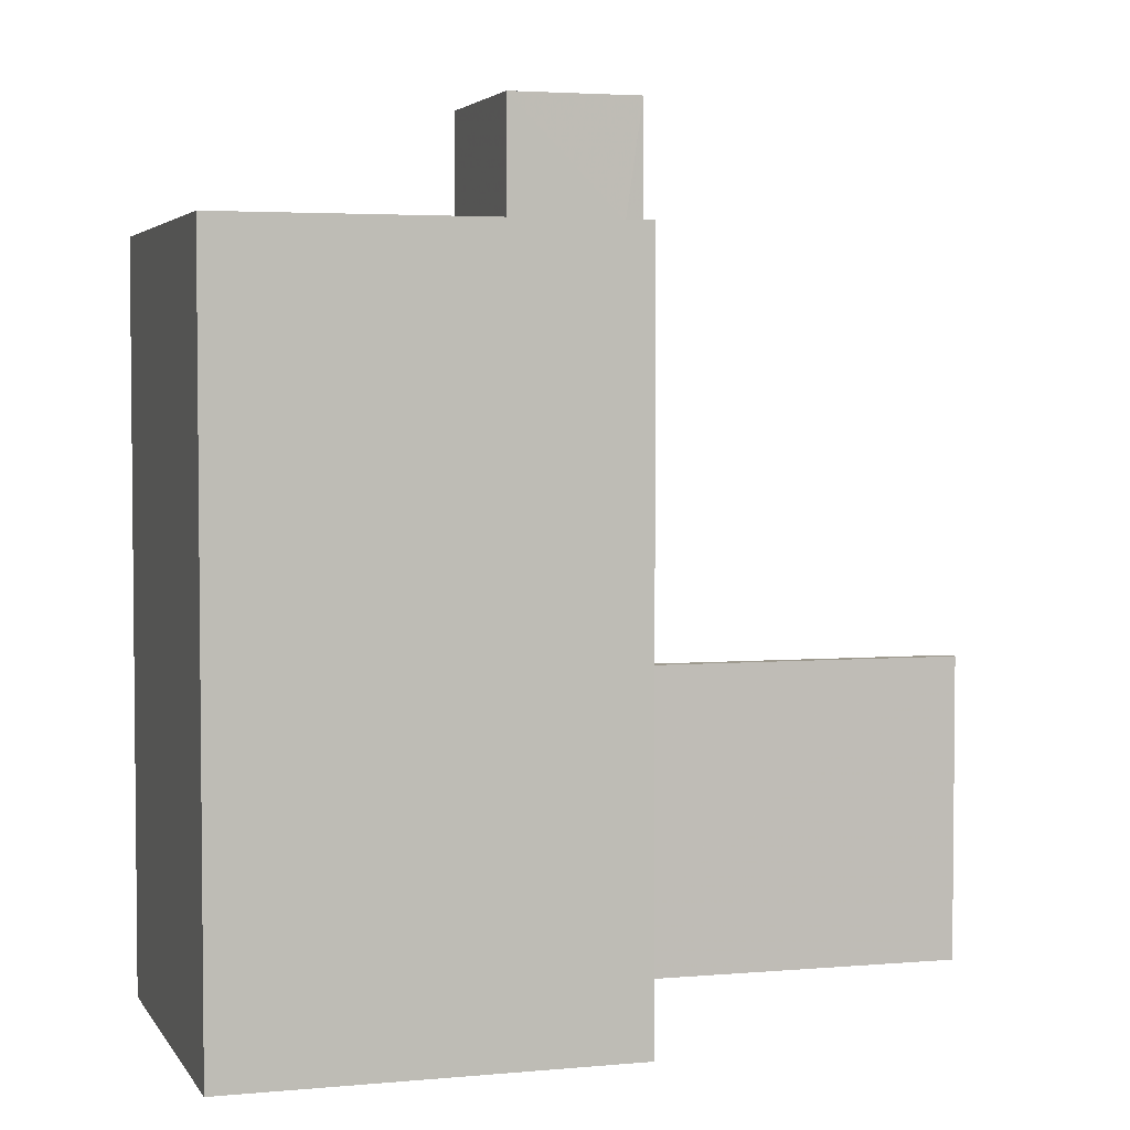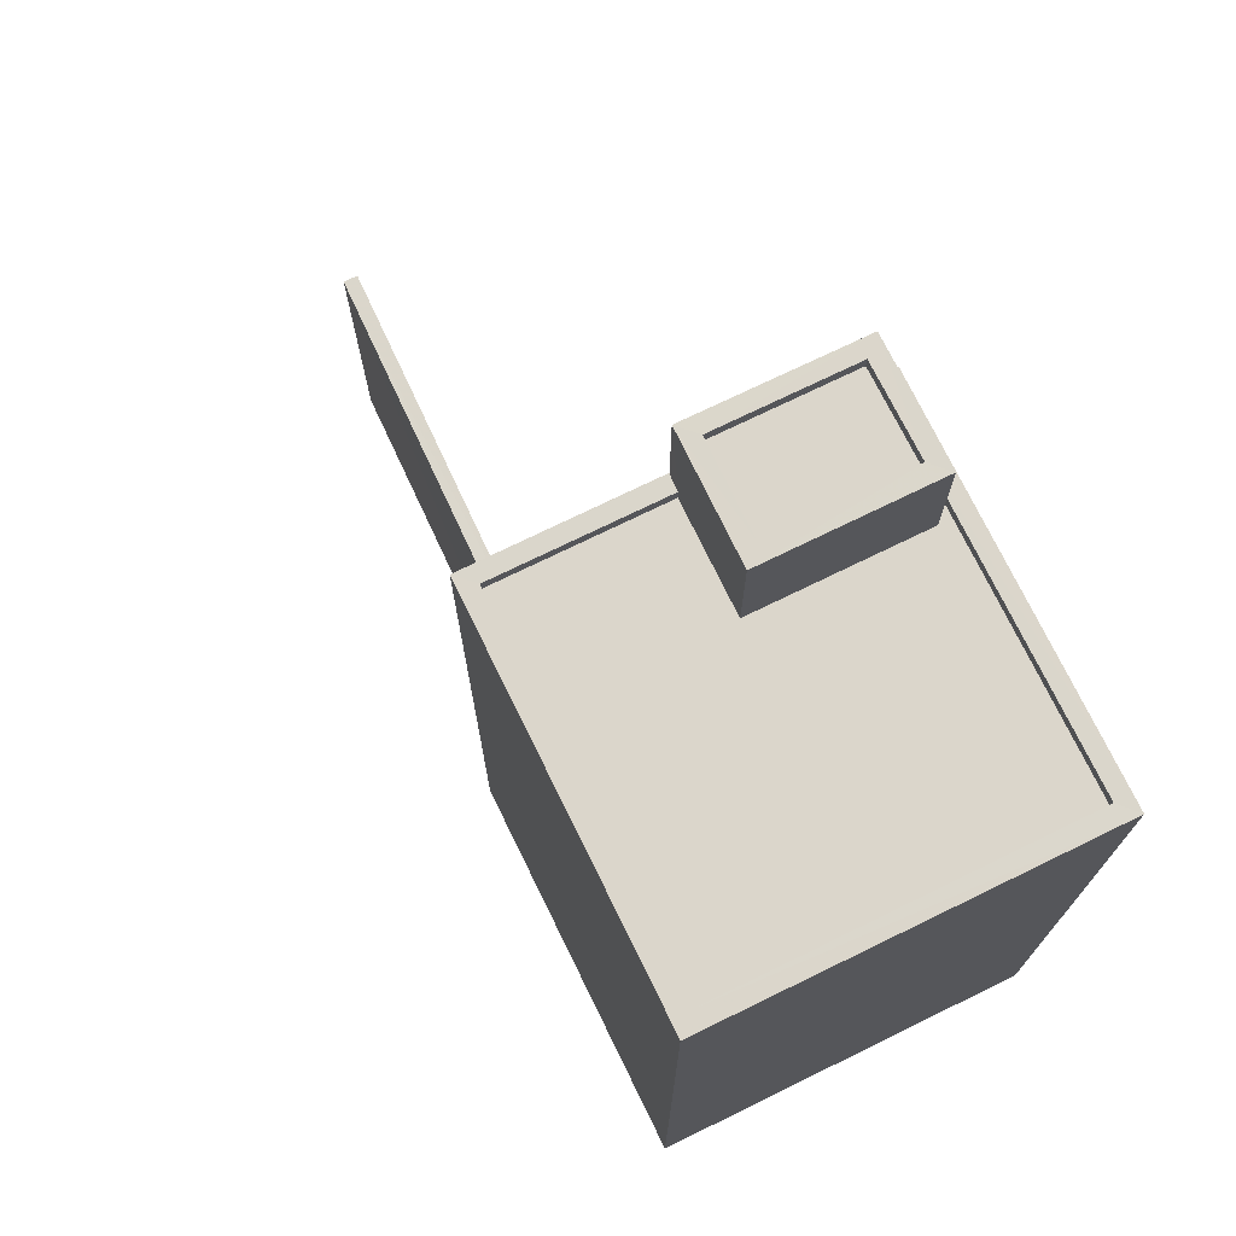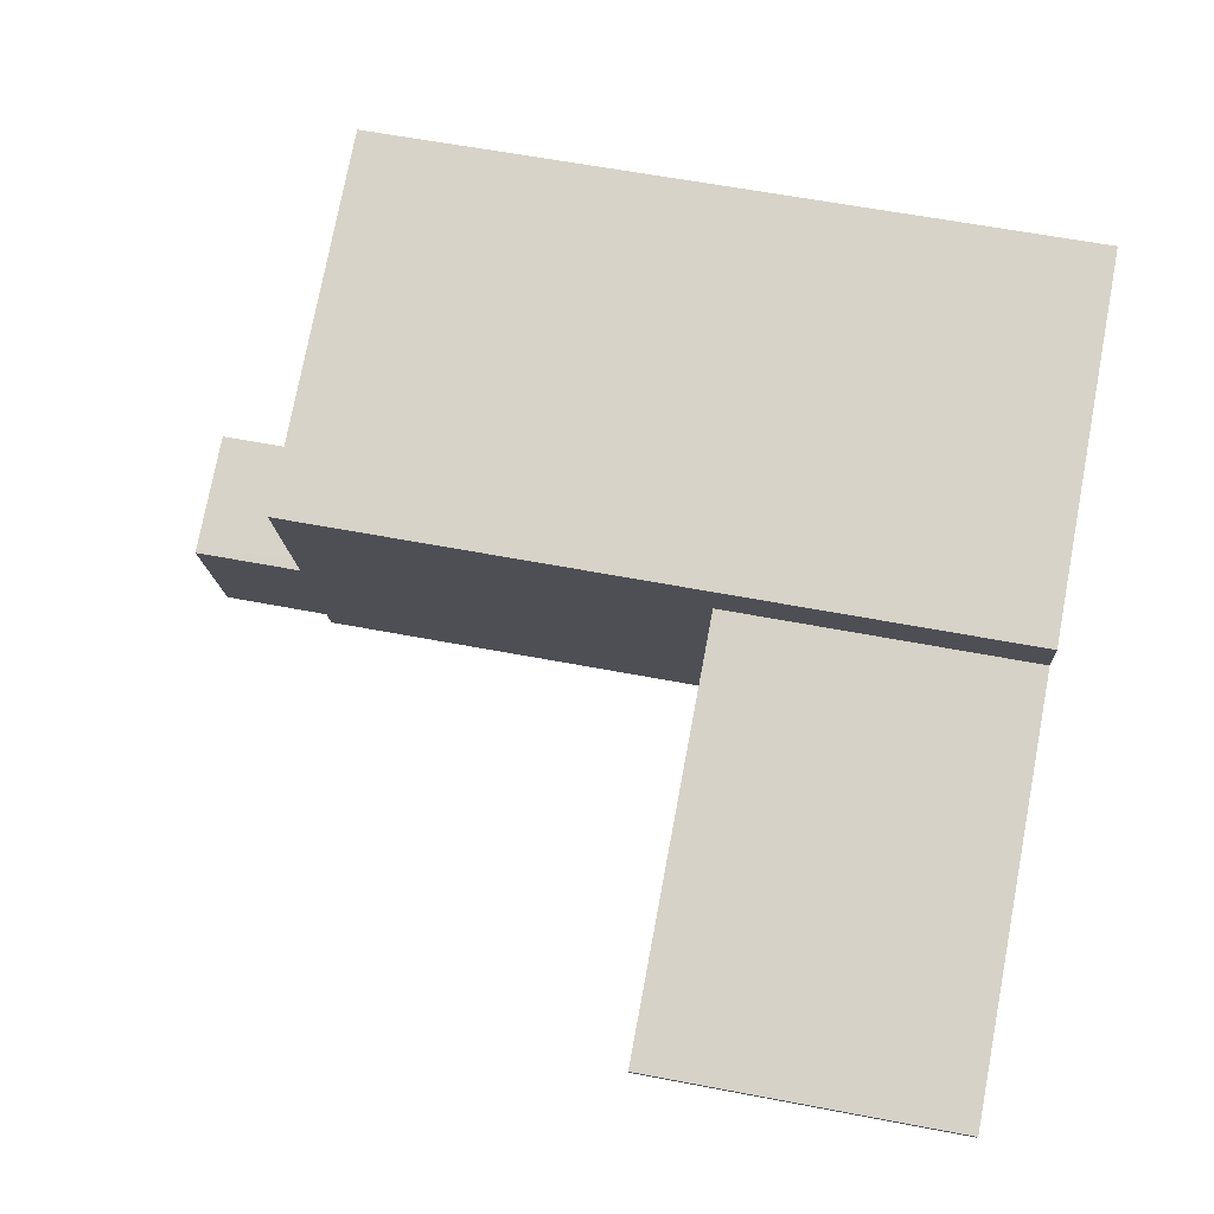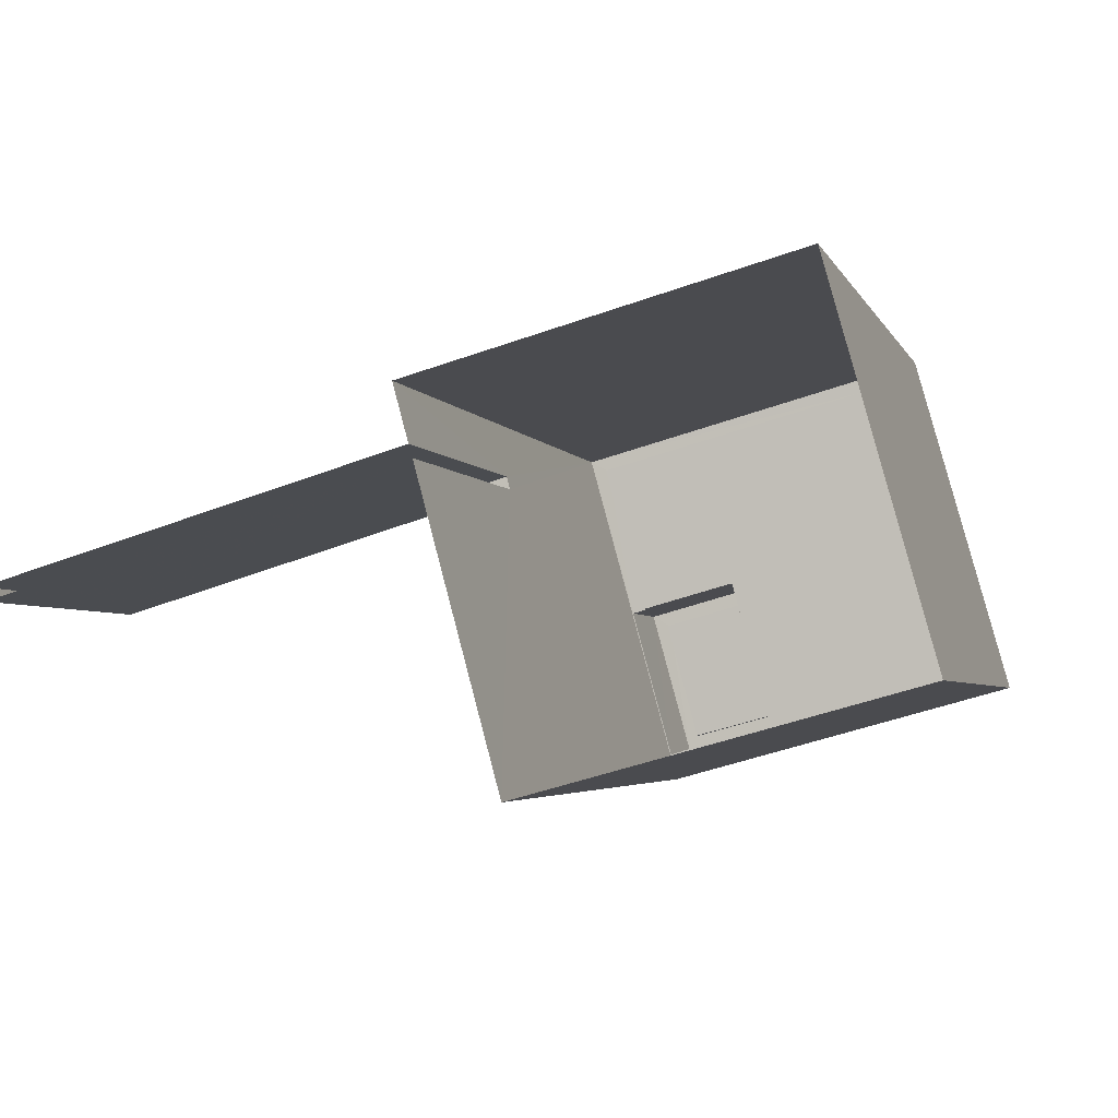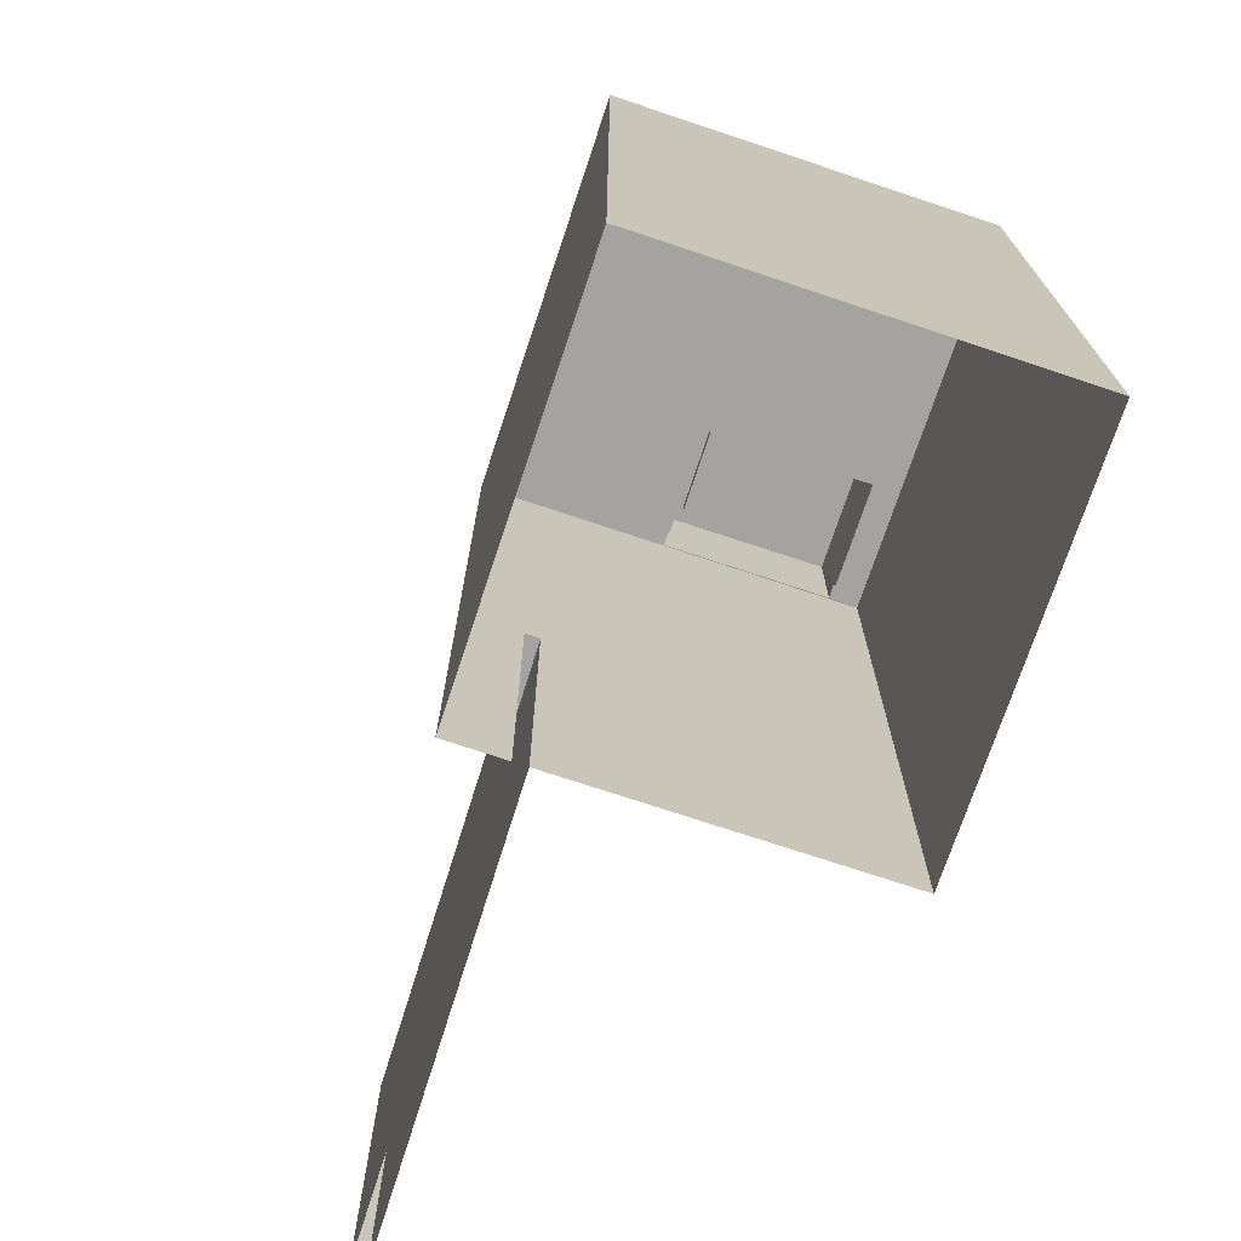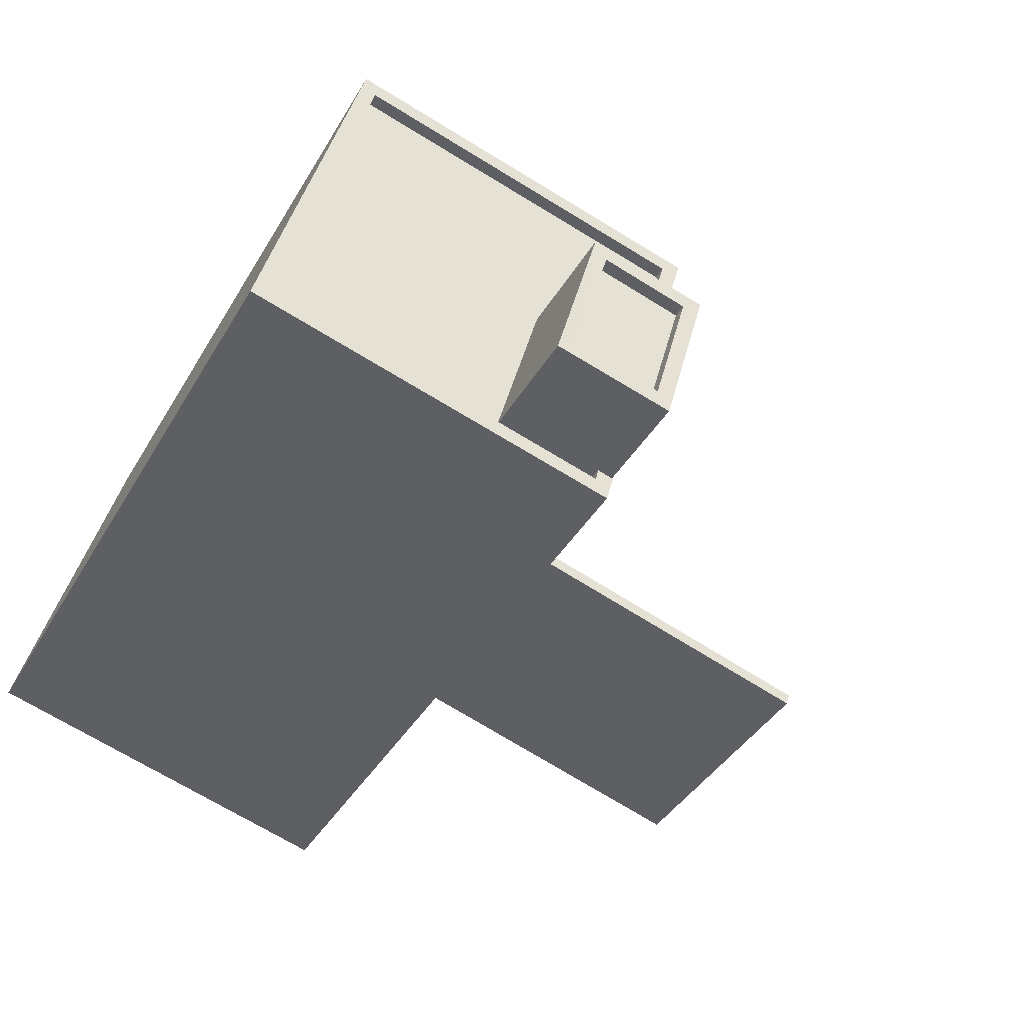
<metadata>
{"format":"obj","ext":"obj","renderer":"f3d","projection":"perspective","resolution":1024,"background":"white","views":[{"elev":3.7,"azim":-32.6,"up":"+Z"},{"elev":73.6,"azim":-131.3,"up":"+Z"},{"elev":60.0,"azim":101.1,"up":"+Y"},{"elev":-3.6,"azim":-165.2,"up":"+Y"},{"elev":-73.0,"azim":-123.8,"up":"+Z"},{"elev":-40.1,"azim":-27.7,"up":"+Y"}]}
</metadata>
<code>
v -8.923e+04 -9.974e+04 6.422
v -8.923e+04 -9.974e+04 6.422
v -8.923e+04 -9.974e+04 6.422
v -8.923e+04 -9.975e+04 6.423
v -8.923e+04 -9.974e+04 6.422
v -8.923e+04 -9.975e+04 6.422
v -8.922e+04 -9.974e+04 6.421
v -8.922e+04 -9.974e+04 6.421
v -8.923e+04 -9.975e+04 19.22
v -8.923e+04 -9.975e+04 19.22
v -8.923e+04 -9.975e+04 19.22
v -8.923e+04 -9.974e+04 19.22
v -8.923e+04 -9.974e+04 19.22
v -8.923e+04 -9.974e+04 19.22
v -8.923e+04 -9.975e+04 19.22
v -8.923e+04 -9.974e+04 19.22
v -8.923e+04 -9.974e+04 21.41
v -8.923e+04 -9.975e+04 21.41
v -8.923e+04 -9.974e+04 21.41
v -8.923e+04 -9.975e+04 21.41
v -8.923e+04 -9.974e+04 12.03
v -8.922e+04 -9.974e+04 12.03
v -8.922e+04 -9.974e+04 12.03
v -8.923e+04 -9.974e+04 12.03
v -8.923e+04 -9.975e+04 21.16
v -8.923e+04 -9.974e+04 21.16
v -8.923e+04 -9.975e+04 21.16
v -8.923e+04 -9.974e+04 21.16
v -8.923e+04 -9.974e+04 21.41
v -8.923e+04 -9.974e+04 21.41
v -8.923e+04 -9.975e+04 21.41
v -8.923e+04 -9.975e+04 21.41
v -8.923e+04 -9.974e+04 19.47
v -8.923e+04 -9.974e+04 19.47
v -8.923e+04 -9.974e+04 19.47
v -8.923e+04 -9.974e+04 19.47
v -8.923e+04 -9.975e+04 19.47
v -8.923e+04 -9.975e+04 19.47
v -8.923e+04 -9.974e+04 19.47
v -8.923e+04 -9.975e+04 19.47
v -8.923e+04 -9.974e+04 19.47
v -8.923e+04 -9.975e+04 19.47
v -8.923e+04 -9.975e+04 19.47
v -8.923e+04 -9.975e+04 19.47
f 1 2 3
f 4 3 5
f 4 5 6
f 5 2 7
f 5 7 8
f 3 2 5
f 9 10 11
f 11 12 13
f 12 14 13
f 9 15 10
f 16 14 12
f 10 12 11
f 17 18 19
f 17 20 18
f 21 22 23
f 24 21 23
f 25 26 27
f 25 28 26
f 19 29 30
f 19 30 17
f 31 18 32
f 29 31 32
f 32 18 20
f 32 30 29
f 33 34 35
f 33 36 34
f 35 37 33
f 38 34 39
f 37 38 40
f 39 34 36
f 41 39 36
f 33 37 42
f 40 43 44
f 40 42 37
f 39 43 38
f 43 40 38
f 10 31 29
f 12 10 29
f 34 1 3
f 35 34 3
f 5 8 22
f 21 5 22
f 2 23 7
f 2 24 23
f 35 3 4
f 37 35 4
f 32 25 27
f 32 20 25
f 16 12 41
f 39 41 19
f 19 41 29
f 41 12 29
f 30 26 28
f 17 30 28
f 2 1 24
f 1 34 24
f 5 21 6
f 21 34 38
f 24 34 21
f 6 21 38
f 44 9 40
f 44 15 9
f 33 13 14
f 36 33 14
f 30 27 26
f 30 32 27
f 42 11 13
f 33 42 13
f 41 36 14
f 16 41 14
f 11 40 9
f 11 42 40
f 10 44 31
f 31 44 18
f 10 15 44
f 18 44 43
f 43 19 18
f 43 39 19
f 20 28 25
f 20 17 28
f 22 8 7
f 23 22 7
f 6 37 4
f 6 38 37

</code>
